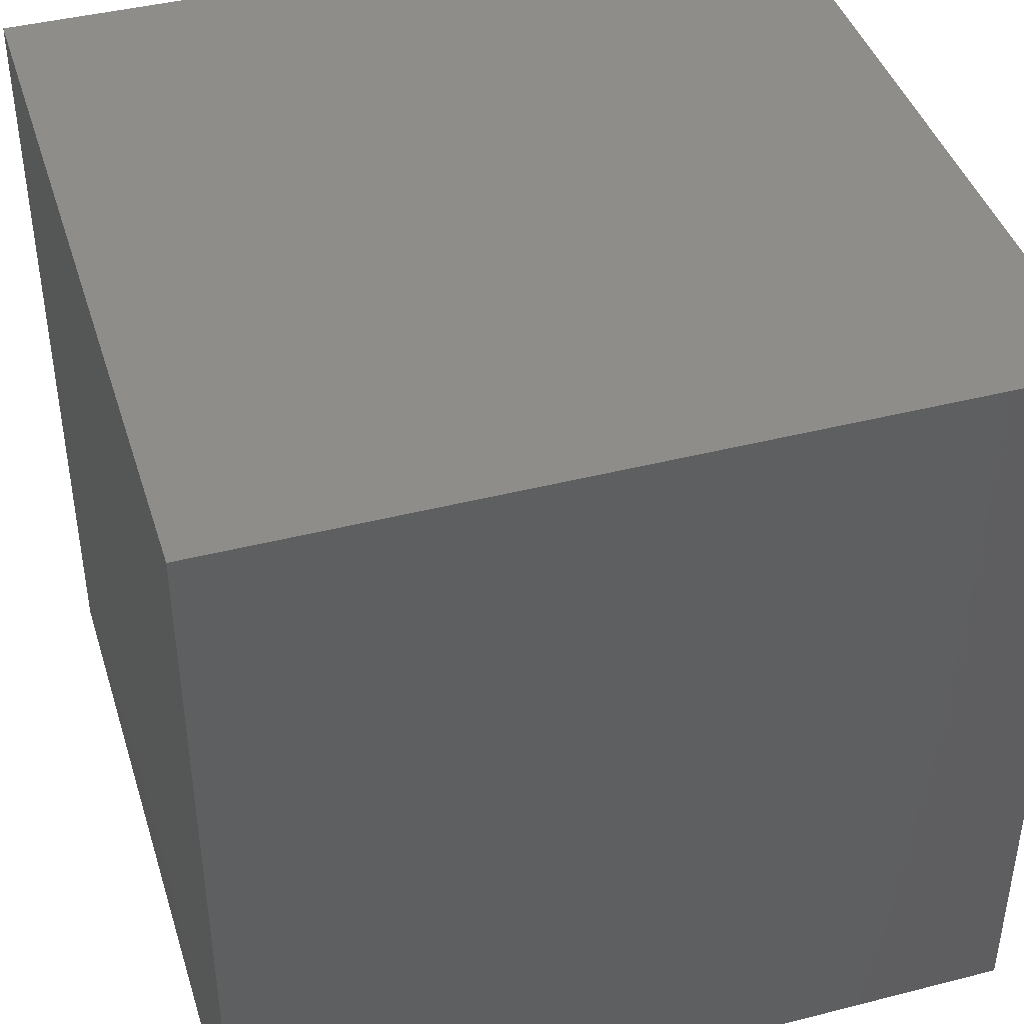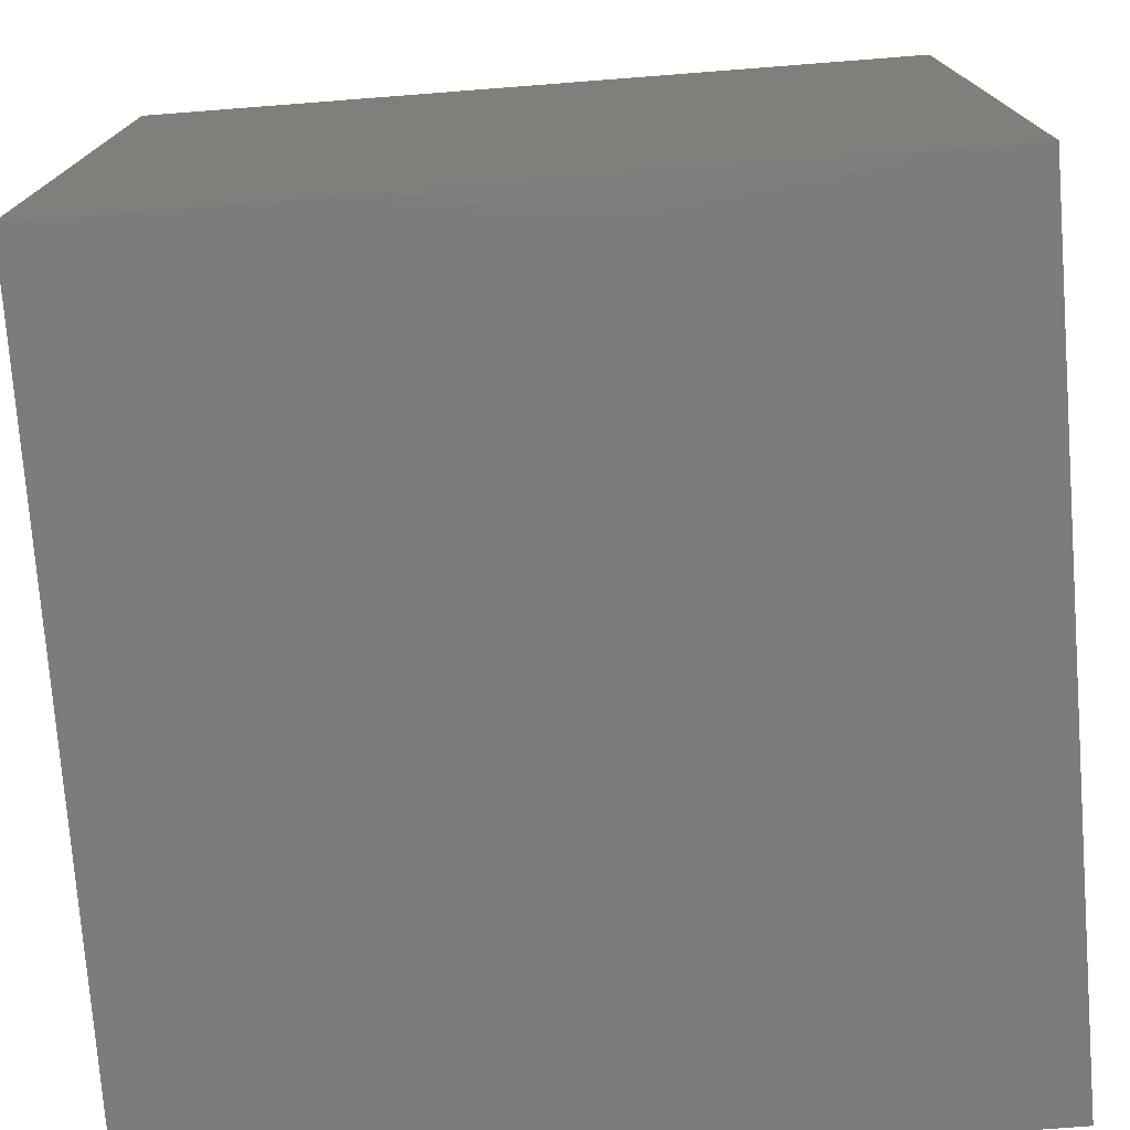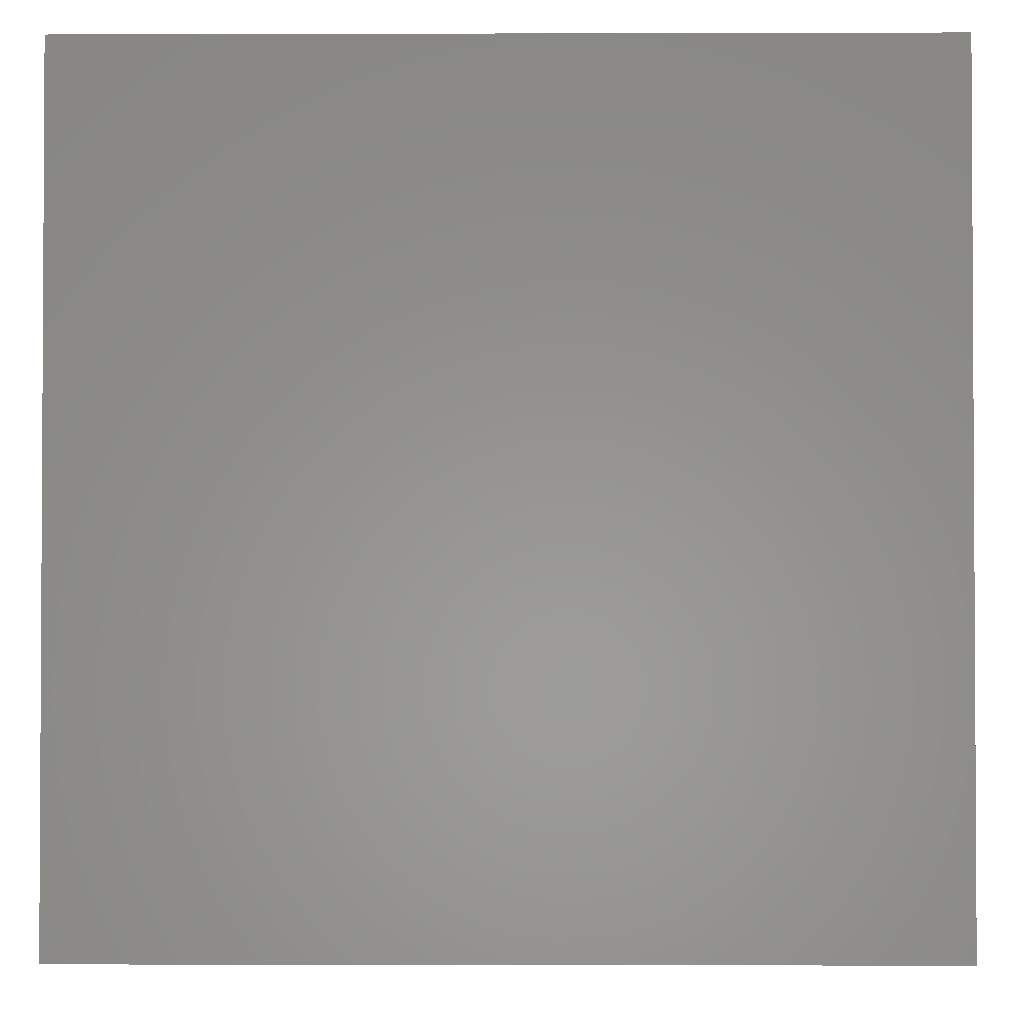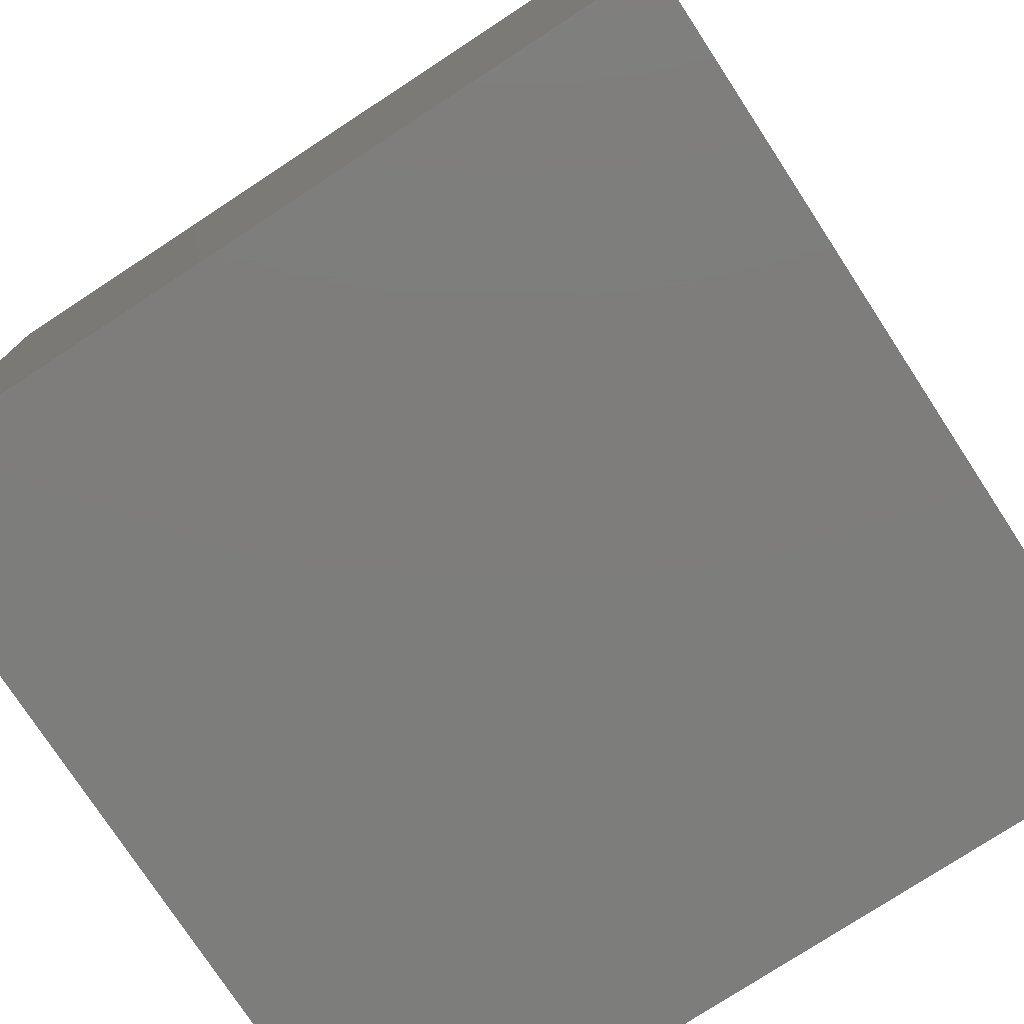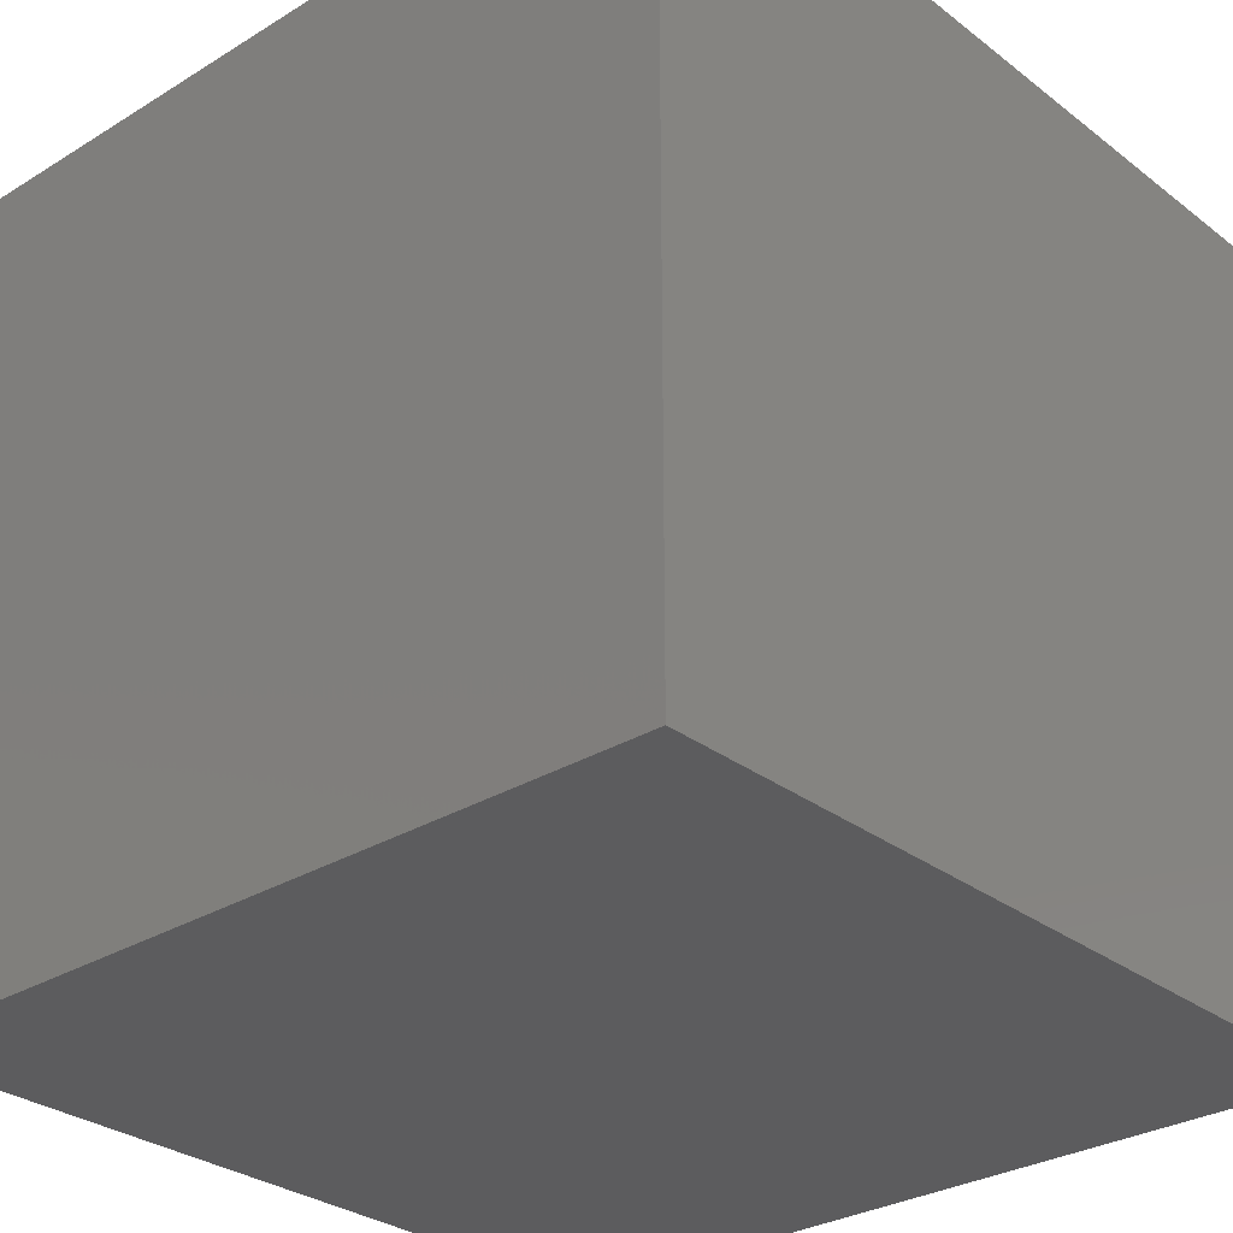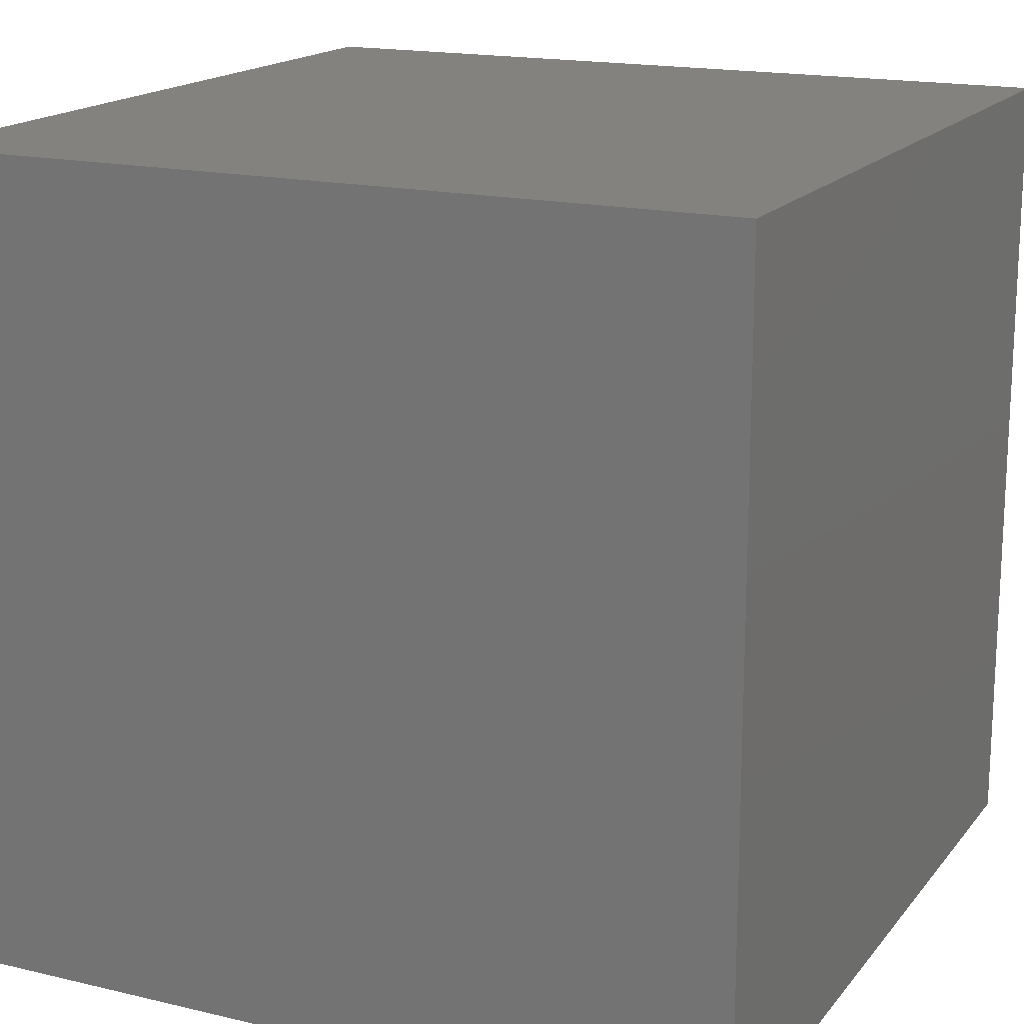
<metadata>
{"format":"stl","ext":"stl","renderer":"f3d","projection":"perspective","resolution":1024,"background":"white","views":[{"elev":42.2,"azim":-107.0,"up":"+Y"},{"elev":-75.6,"azim":4.4,"up":"+Z"},{"elev":-1.9,"azim":-179.4,"up":"+Y"},{"elev":-76.9,"azim":-146.8,"up":"+Y"},{"elev":-29.7,"azim":-138.1,"up":"+Y"},{"elev":17.0,"azim":115.5,"up":"+Y"}]}
</metadata>
<code>
# stl→obj: 80 verts, 156 faces
v 0 10 10
v 0 10 0
v 0 0 10
v 0 0 0
v 4.03 3.713 10
v 4.138 3.945 10
v 6.785 2.711 10
v 10 0 10
v 6.851 2.957 10
v 6.873 3.212 10
v 6.677 2.479 10
v 6.53 2.27 10
v 6.349 2.089 10
v 5.153 1.768 10
v 5.407 1.746 10
v 5.662 1.768 10
v 6.14 1.943 10
v 5.909 1.835 10
v 4.906 1.835 10
v 4.675 1.943 10
v 4.465 2.089 10
v 4.285 4.154 10
v 4.465 4.335 10
v 4.675 4.481 10
v 5.662 4.655 10
v 5.909 4.589 10
v 10 10 10
v 6.14 4.481 10
v 6.349 4.335 10
v 6.851 3.466 10
v 6.785 3.713 10
v 4.906 4.589 10
v 5.153 4.655 10
v 5.407 4.677 10
v 6.53 4.154 10
v 6.677 3.945 10
v 4.285 2.27 10
v 4.138 2.479 10
v 4.03 2.711 10
v 3.964 2.957 10
v 3.942 3.212 10
v 3.964 3.466 10
v 10 10 0
v 10 0 0
v 6.851 2.957 4.15
v 6.873 3.212 4.15
v 6.851 3.466 4.15
v 6.785 3.713 4.15
v 6.677 3.945 4.15
v 6.53 4.154 4.15
v 6.349 4.335 4.15
v 6.14 4.481 4.15
v 5.909 4.589 4.15
v 5.662 4.655 4.15
v 5.407 4.677 4.15
v 5.153 4.655 4.15
v 4.906 4.589 4.15
v 4.675 4.481 4.15
v 4.465 4.335 4.15
v 4.285 4.154 4.15
v 4.138 3.945 4.15
v 4.03 3.713 4.15
v 3.964 3.466 4.15
v 3.942 3.212 4.15
v 3.964 2.957 4.15
v 4.03 2.711 4.15
v 4.138 2.479 4.15
v 4.285 2.27 4.15
v 4.465 2.089 4.15
v 4.675 1.943 4.15
v 4.906 1.835 4.15
v 5.153 1.768 4.15
v 5.407 1.746 4.15
v 5.662 1.768 4.15
v 5.909 1.835 4.15
v 6.14 1.943 4.15
v 6.349 2.089 4.15
v 6.53 2.27 4.15
v 6.677 2.479 4.15
v 6.785 2.711 4.15
f 1 2 3
f 3 2 4
f 5 6 1
f 7 8 9
f 9 8 10
f 7 11 8
f 8 11 12
f 8 12 13
f 14 3 15
f 15 3 8
f 15 8 16
f 13 17 8
f 8 17 18
f 8 18 16
f 14 19 3
f 3 19 20
f 3 20 21
f 6 22 1
f 1 22 23
f 1 23 24
f 25 26 27
f 27 26 28
f 27 28 29
f 10 8 30
f 30 8 27
f 30 27 31
f 24 32 1
f 1 32 33
f 1 33 27
f 27 33 34
f 27 34 25
f 29 35 27
f 27 35 36
f 27 36 31
f 21 37 3
f 3 37 38
f 3 38 39
f 39 40 3
f 3 40 41
f 3 41 1
f 1 41 42
f 1 42 5
f 43 27 44
f 44 27 8
f 2 43 4
f 4 43 44
f 27 43 1
f 1 43 2
f 44 8 4
f 4 8 3
f 45 10 46
f 46 10 30
f 46 30 47
f 47 30 31
f 47 31 48
f 48 31 36
f 48 36 49
f 49 36 35
f 49 35 50
f 50 35 29
f 50 29 51
f 51 29 28
f 51 28 52
f 52 28 26
f 52 26 53
f 53 26 25
f 53 25 54
f 54 25 34
f 54 34 55
f 55 34 33
f 55 33 56
f 56 33 32
f 56 32 57
f 57 32 24
f 57 24 58
f 58 24 23
f 58 23 59
f 59 23 22
f 59 22 60
f 60 22 6
f 60 6 61
f 61 6 5
f 61 5 62
f 62 5 42
f 62 42 63
f 63 42 41
f 63 41 64
f 64 41 40
f 64 40 65
f 65 40 39
f 65 39 66
f 66 39 38
f 66 38 67
f 67 38 37
f 67 37 68
f 68 37 21
f 68 21 69
f 69 21 20
f 69 20 70
f 70 20 19
f 70 19 71
f 71 19 14
f 71 14 72
f 72 14 15
f 72 15 73
f 73 15 16
f 73 16 74
f 74 16 18
f 74 18 75
f 75 18 17
f 75 17 76
f 76 17 13
f 76 13 77
f 77 13 12
f 77 12 78
f 78 12 11
f 78 11 79
f 79 11 7
f 79 7 80
f 80 7 9
f 80 9 45
f 45 9 10
f 79 80 70
f 63 64 80
f 79 70 78
f 63 80 62
f 62 80 45
f 62 45 46
f 49 50 62
f 62 50 51
f 62 51 52
f 71 72 76
f 46 47 62
f 62 47 48
f 62 48 49
f 60 61 54
f 54 61 62
f 54 62 53
f 53 62 52
f 56 57 58
f 64 65 80
f 80 65 66
f 80 66 67
f 67 68 80
f 80 68 69
f 80 69 70
f 71 76 70
f 70 76 77
f 70 77 78
f 54 55 60
f 60 55 56
f 60 56 59
f 59 56 58
f 72 73 76
f 76 73 74
f 76 74 75

</code>
